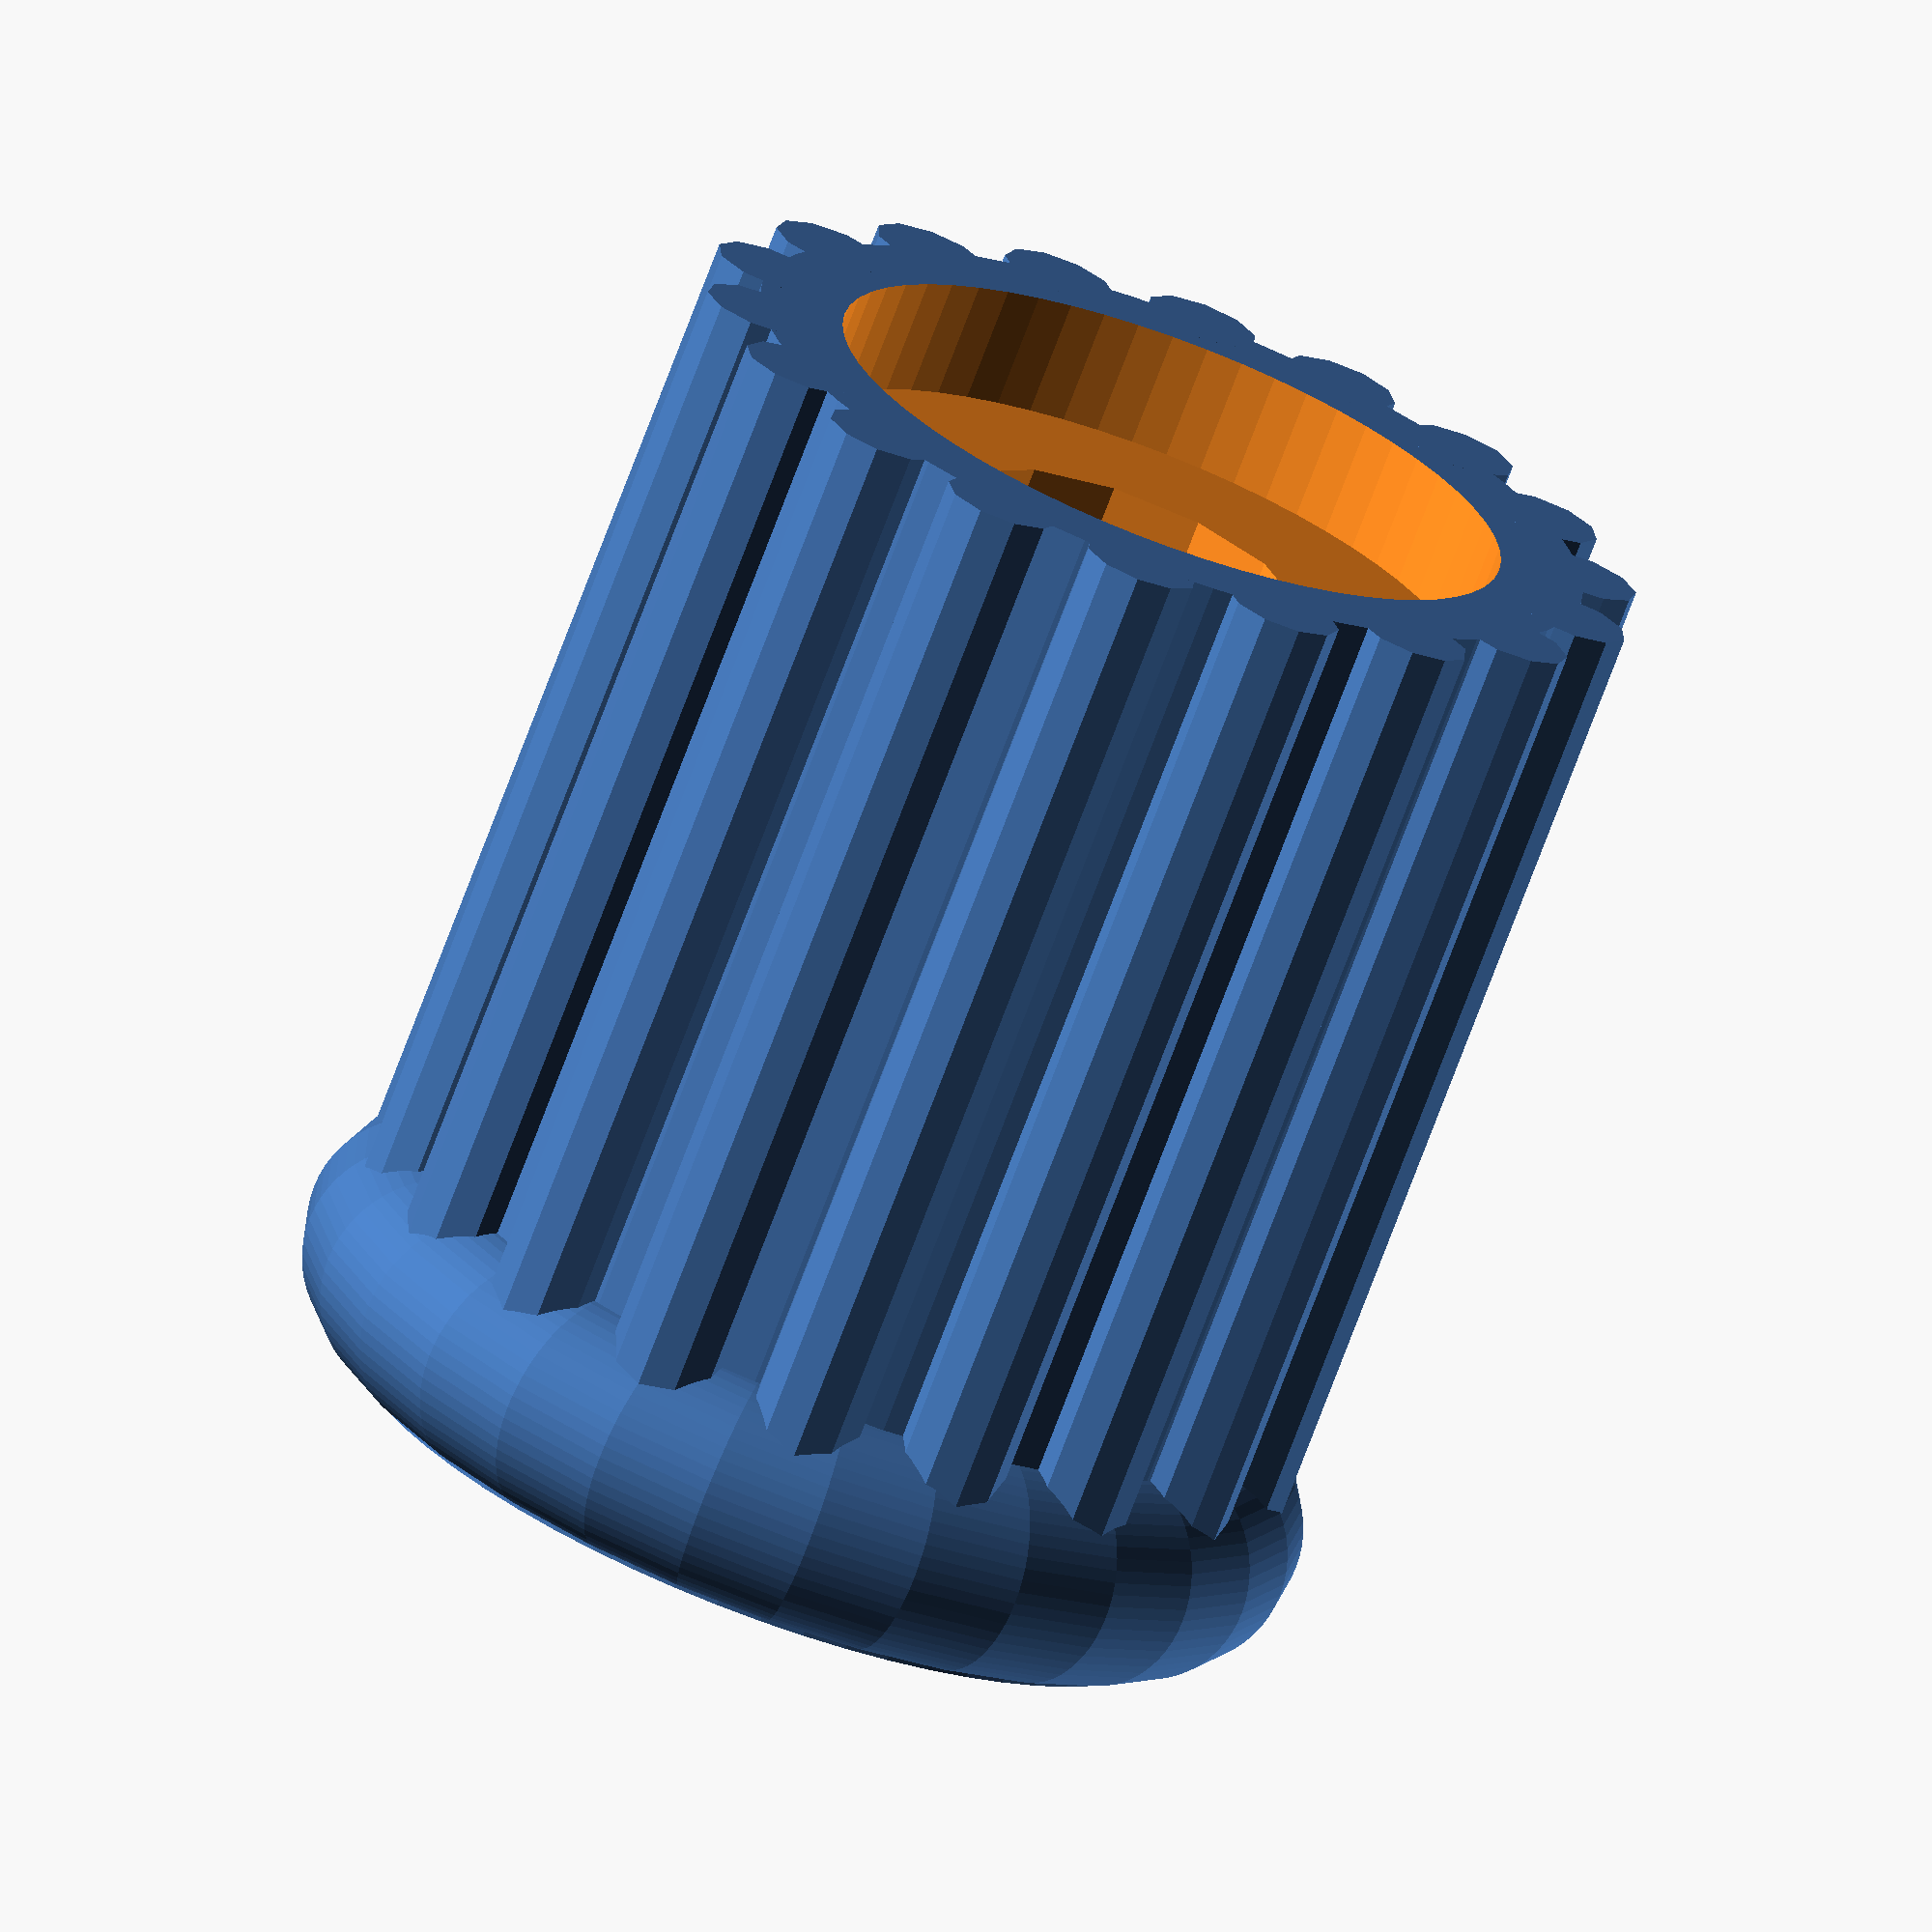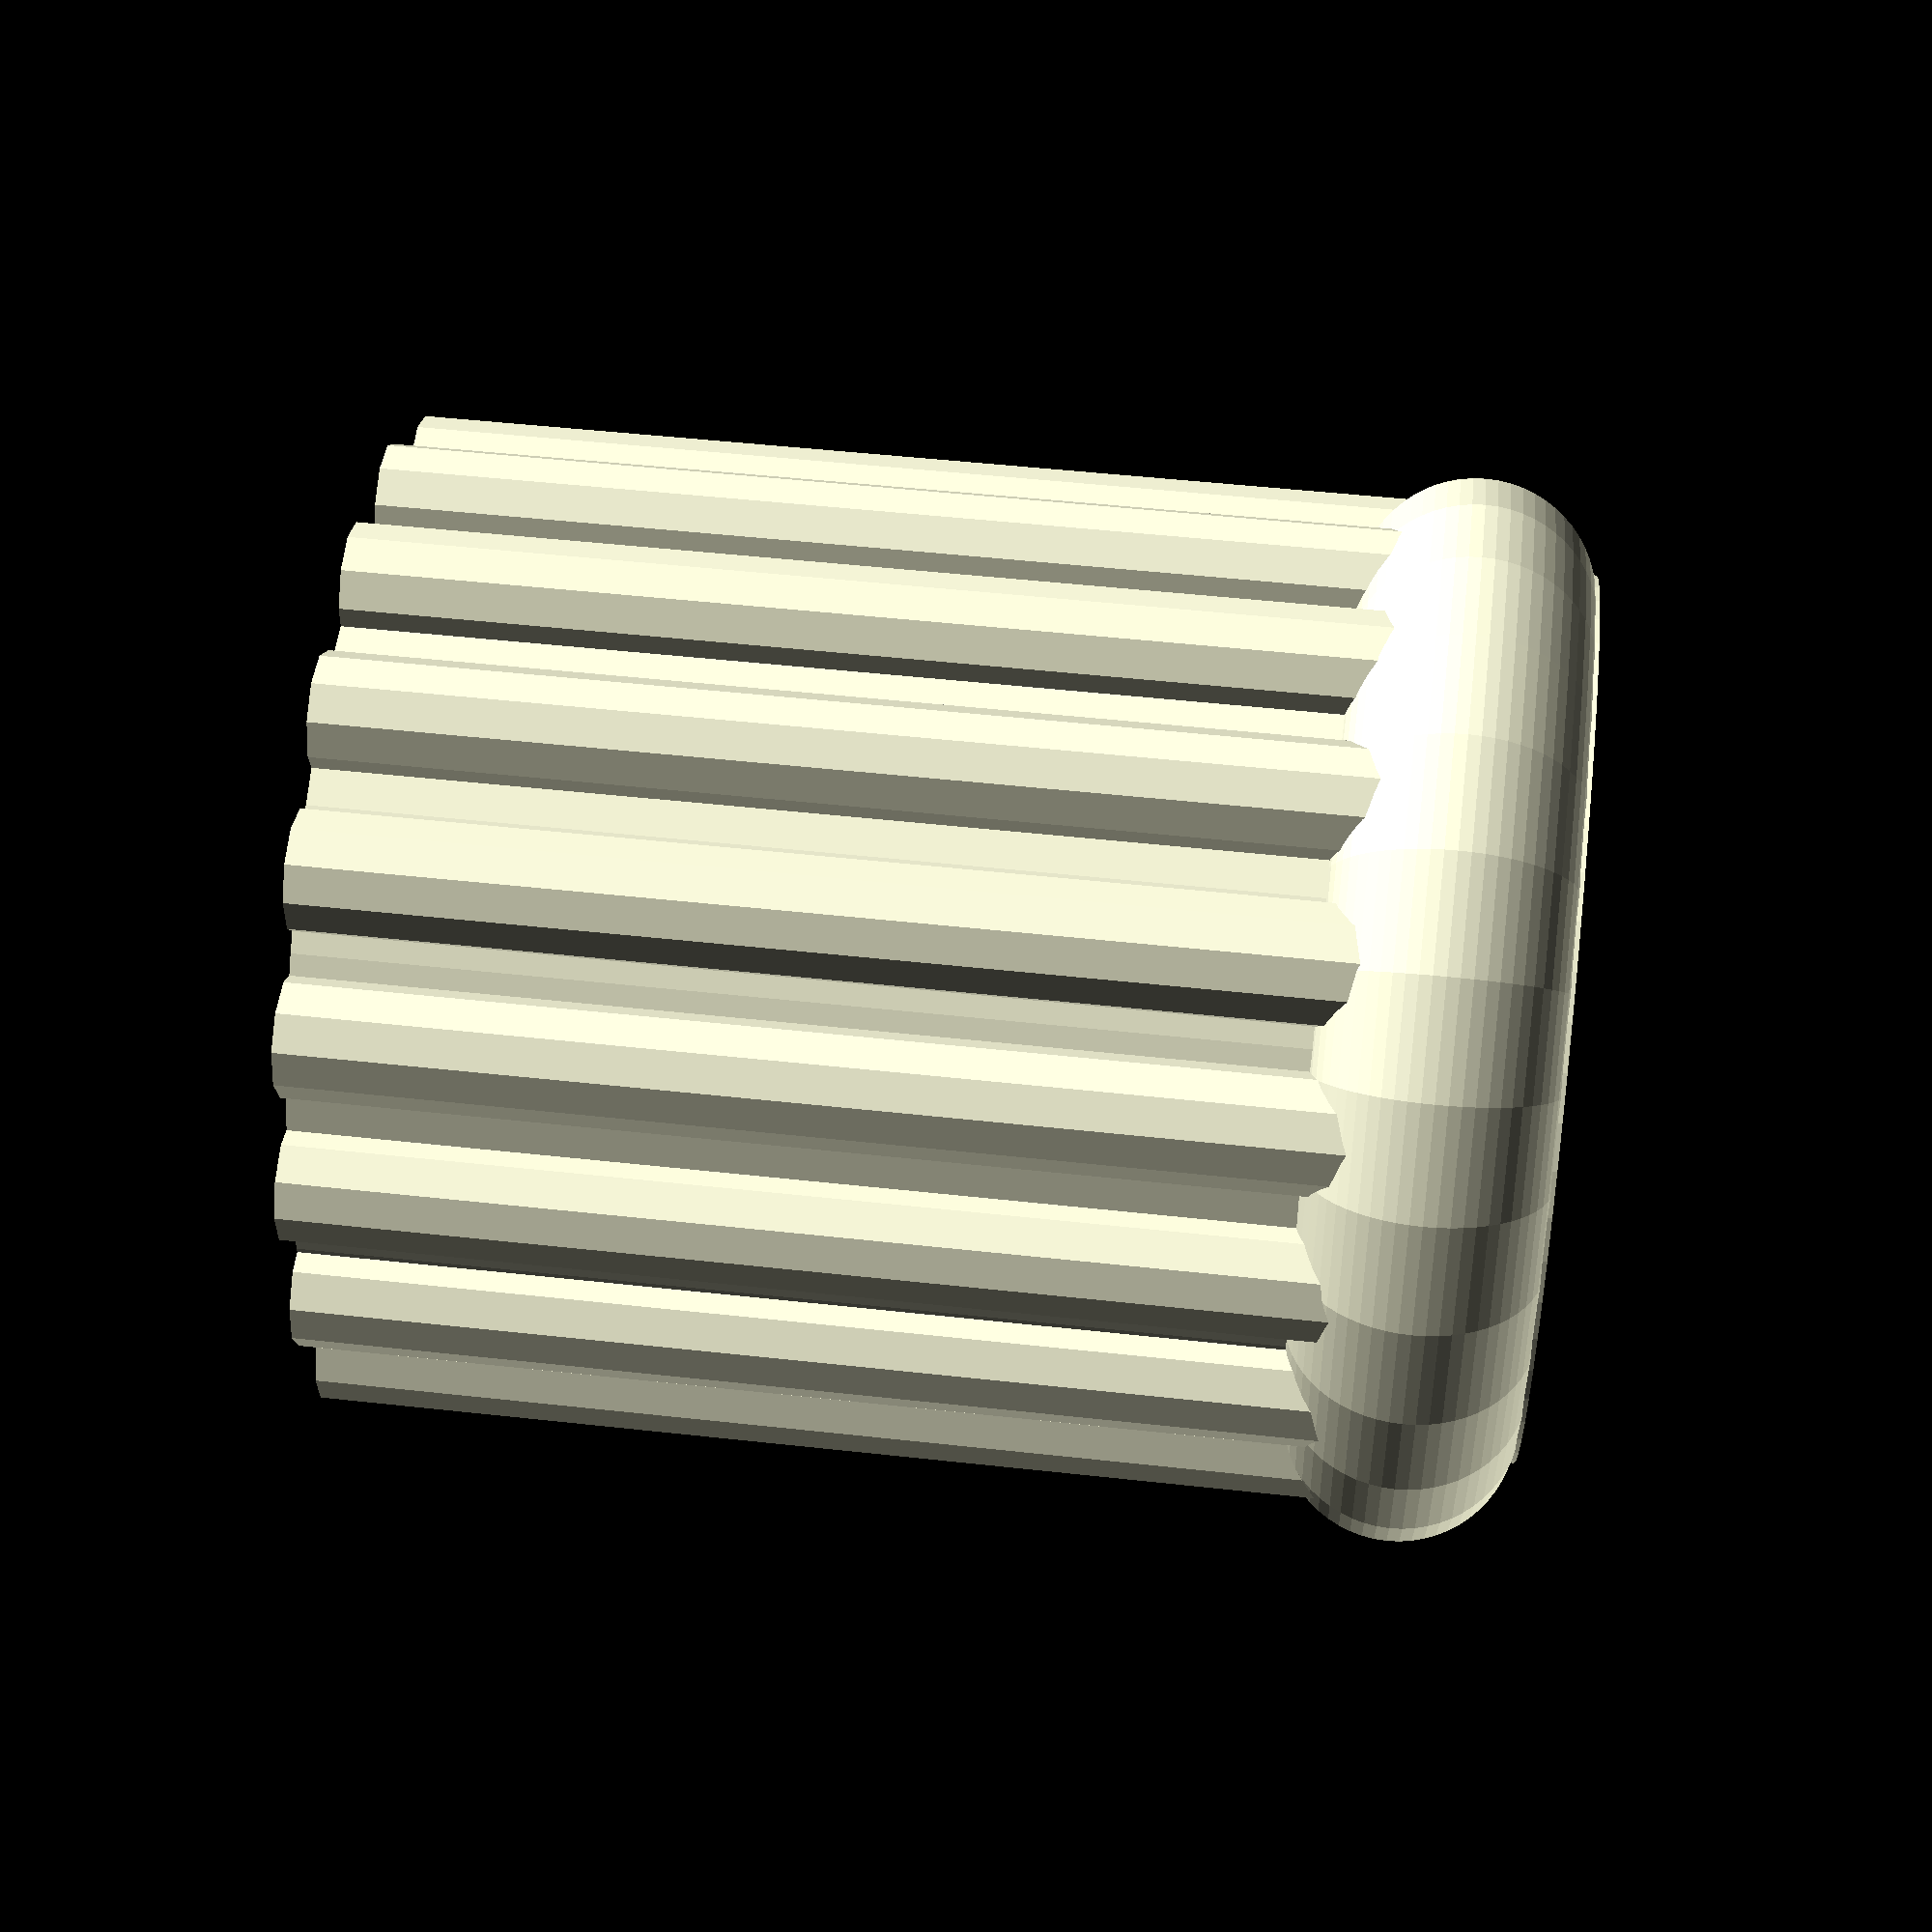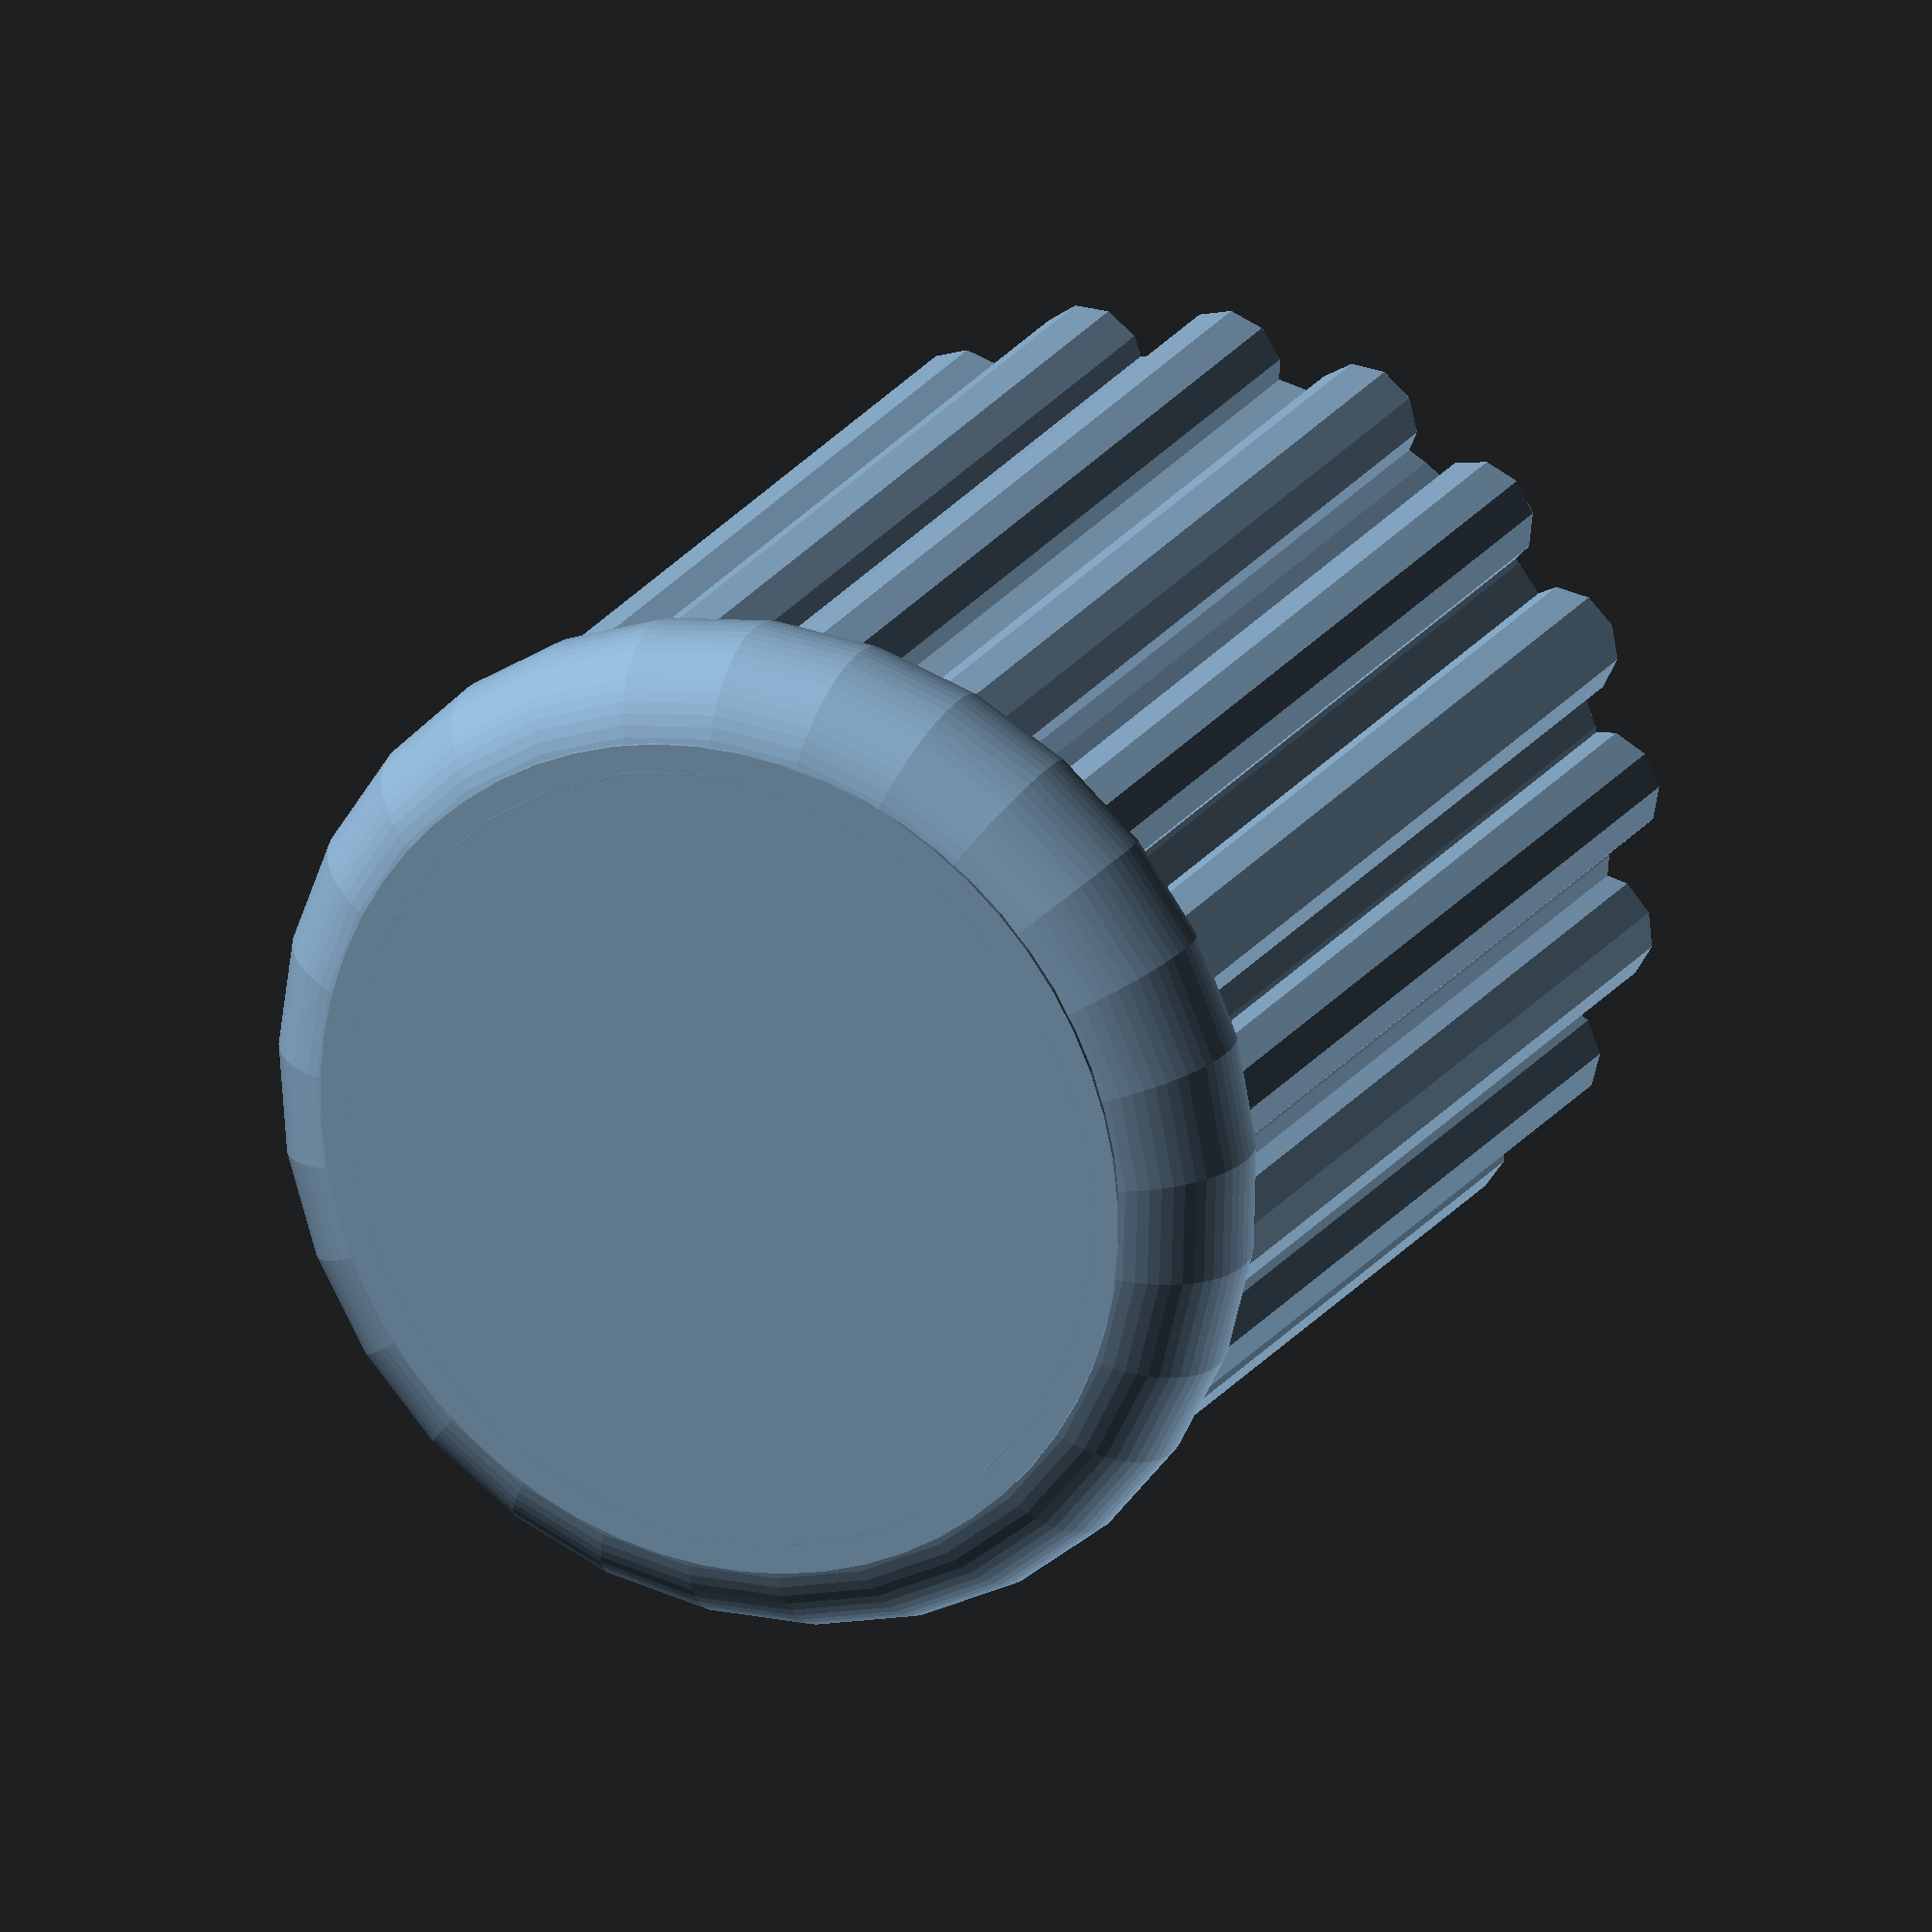
<openscad>
// TippKick Drehknopf

D = 15;
H = 20;
Loch = 6;

module Huelle() {
    cylinder(d=D, h=H,$fn=60,center=true);
}

module Schaft() {
    translate([0,0,-5])
    cylinder(d=Loch, h=H-2,$fn=12, center=true);
    translate([0,0,-H/2])
    cylinder(d=12, h=4,$fn=60, center=true);
}

module Stick() {
    translate([0,0,-1])
    cylinder(d=2,h=H-2, $fn= 10, center=true);
}

module Gripp(){
    for (i=[0:20:360]) {
        rotate([0,0,i])
        translate([D/2,0,0])
        Stick();
    }
}


module Ring() {  
    translate([0,0,H/2-2])
    union() {
        rotate_extrude(convexity = 10)
        translate([D/2-0.5,0,0])
        circle(2,$fn=60);
    }
}

module Knopf() {
    difference(){
        Huelle();
        Schaft();
    }
    
    Gripp();
    Ring();
}


Knopf();
//Ring();
</openscad>
<views>
elev=252.5 azim=65.8 roll=20.5 proj=o view=solid
elev=131.6 azim=132.4 roll=262.9 proj=p view=wireframe
elev=338.6 azim=212.6 roll=24.8 proj=o view=wireframe
</views>
